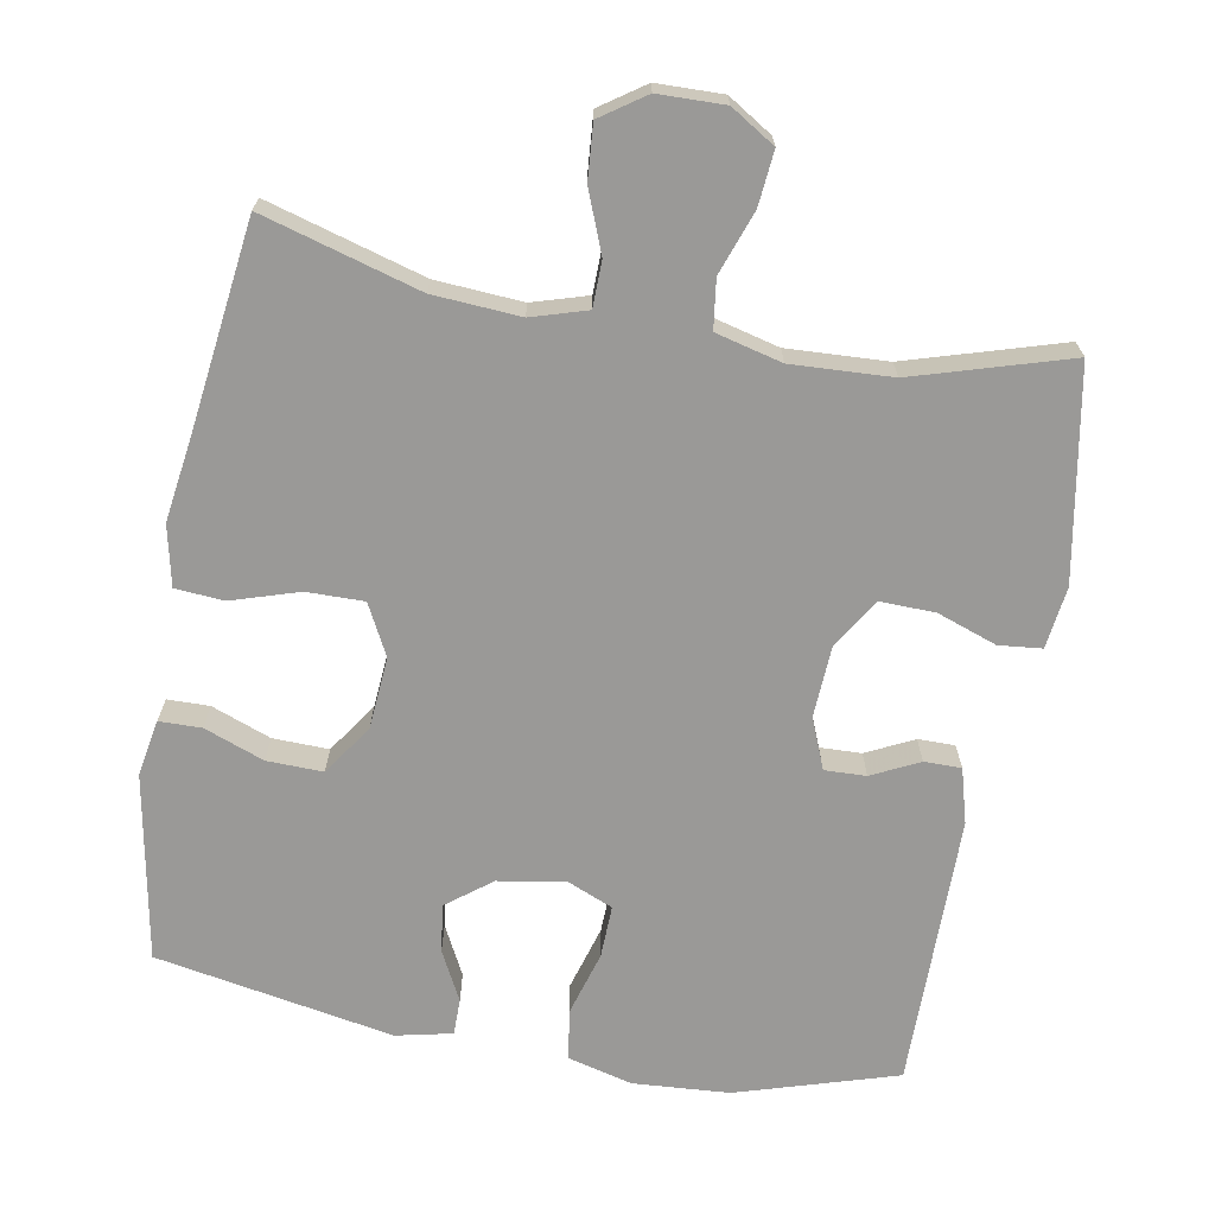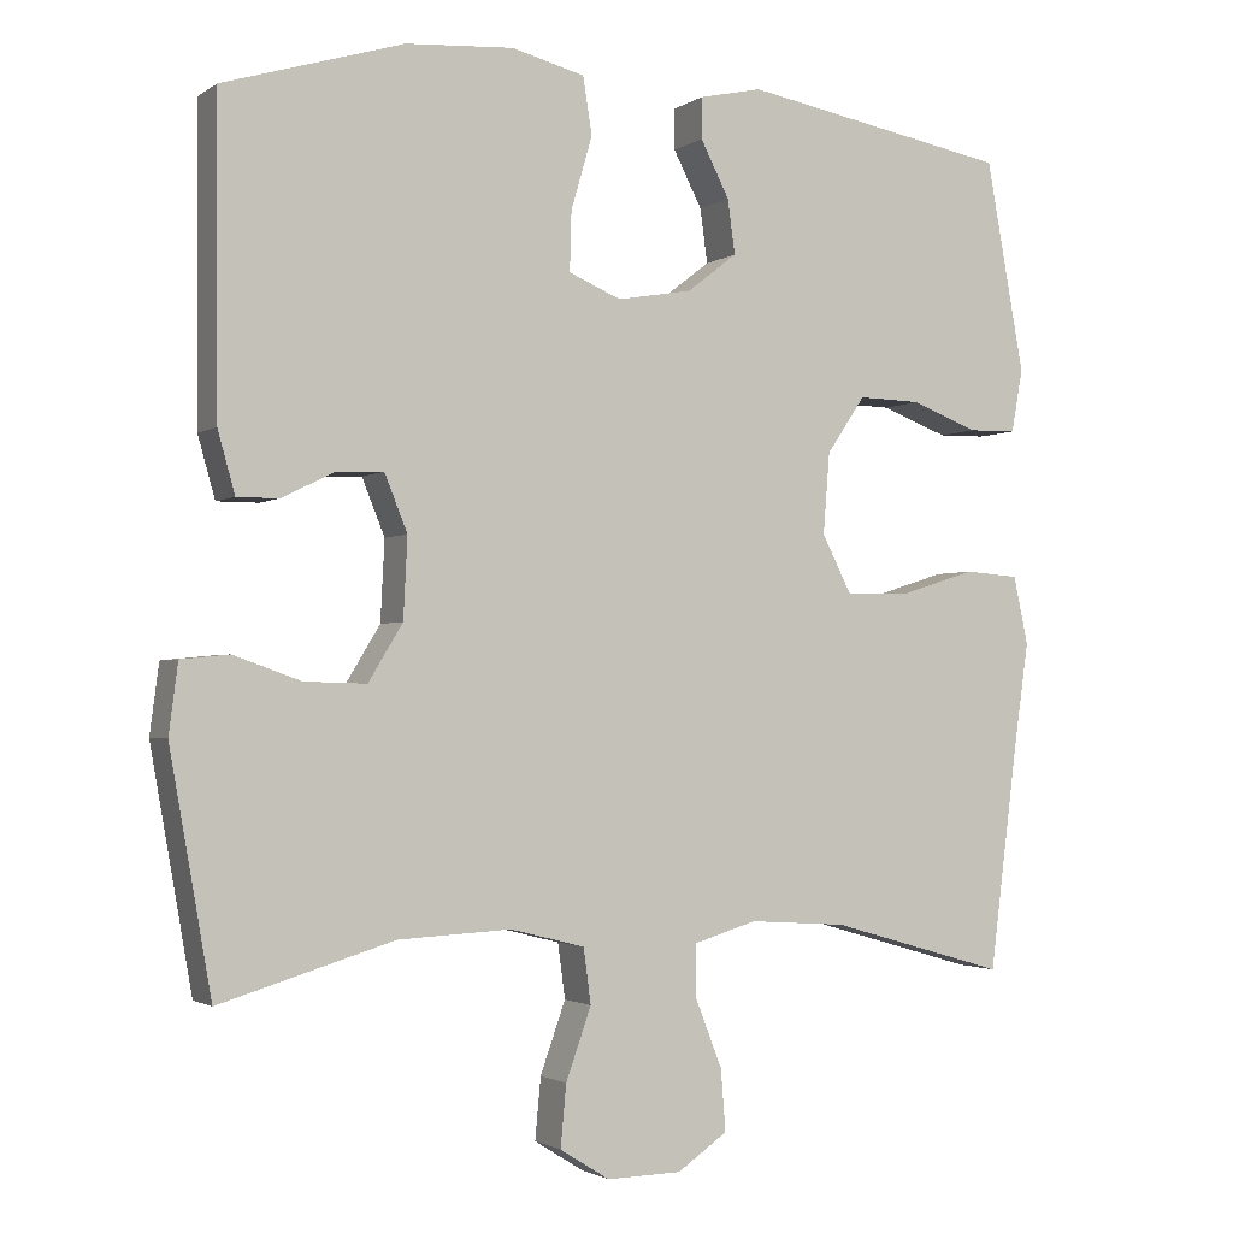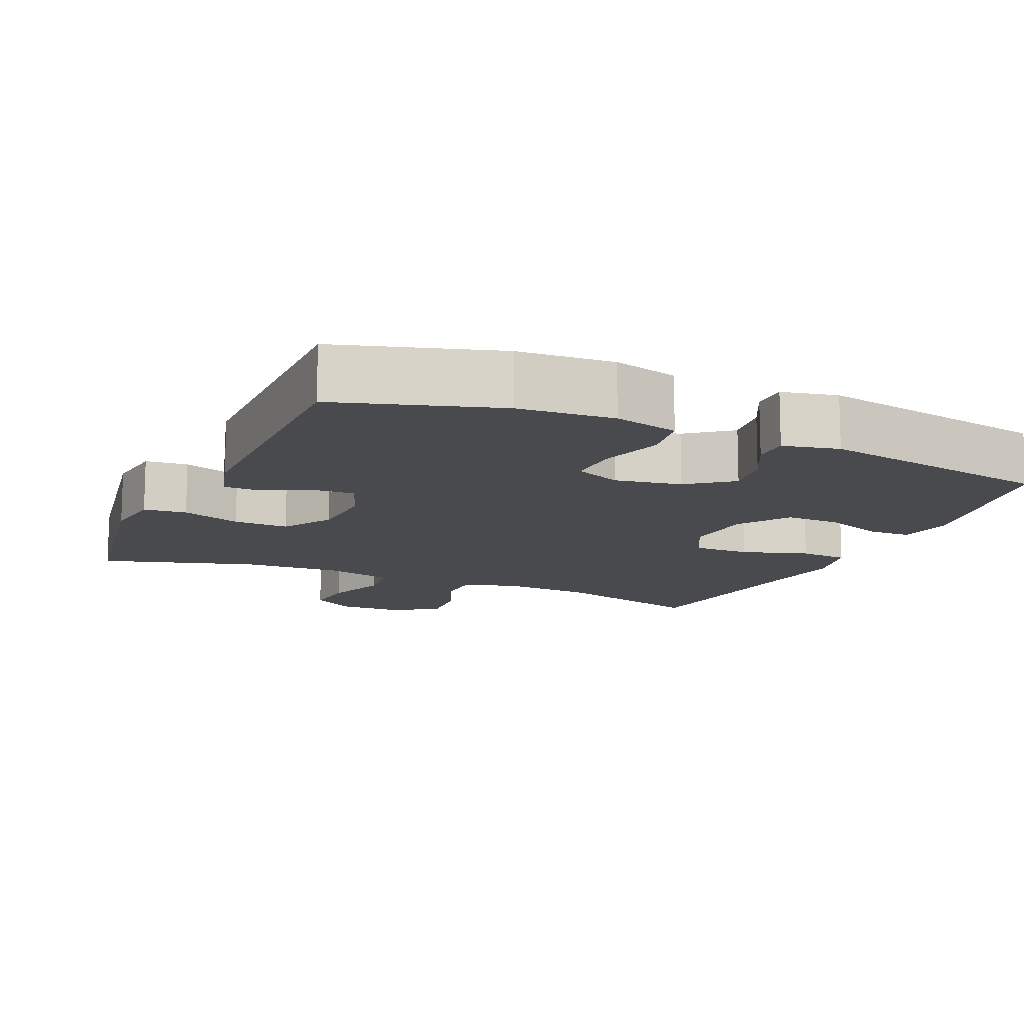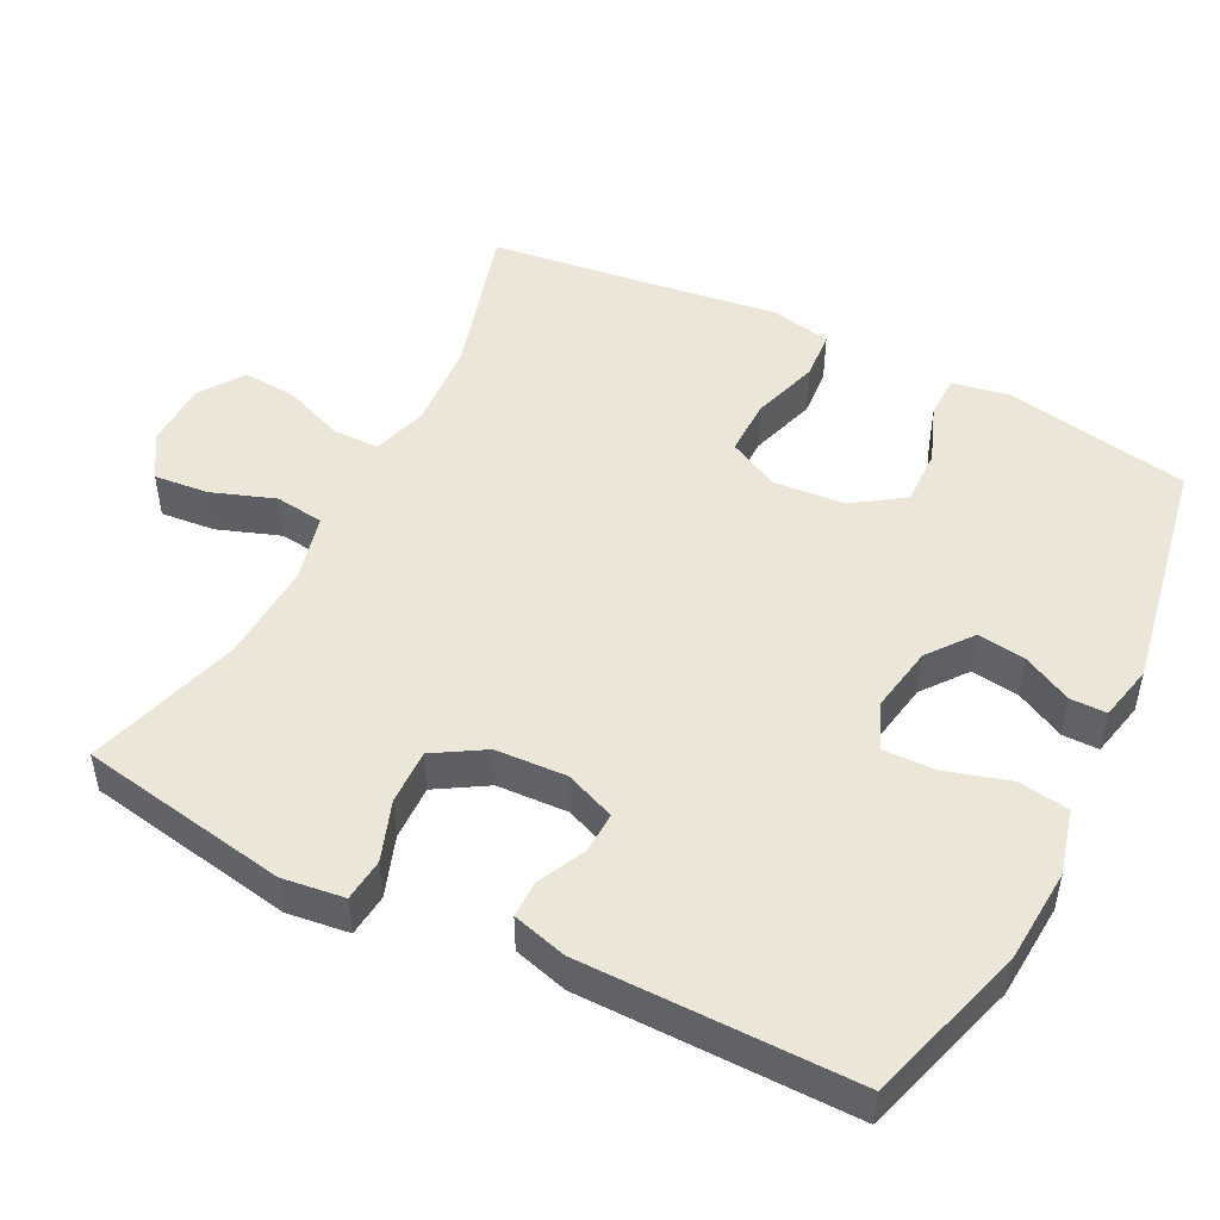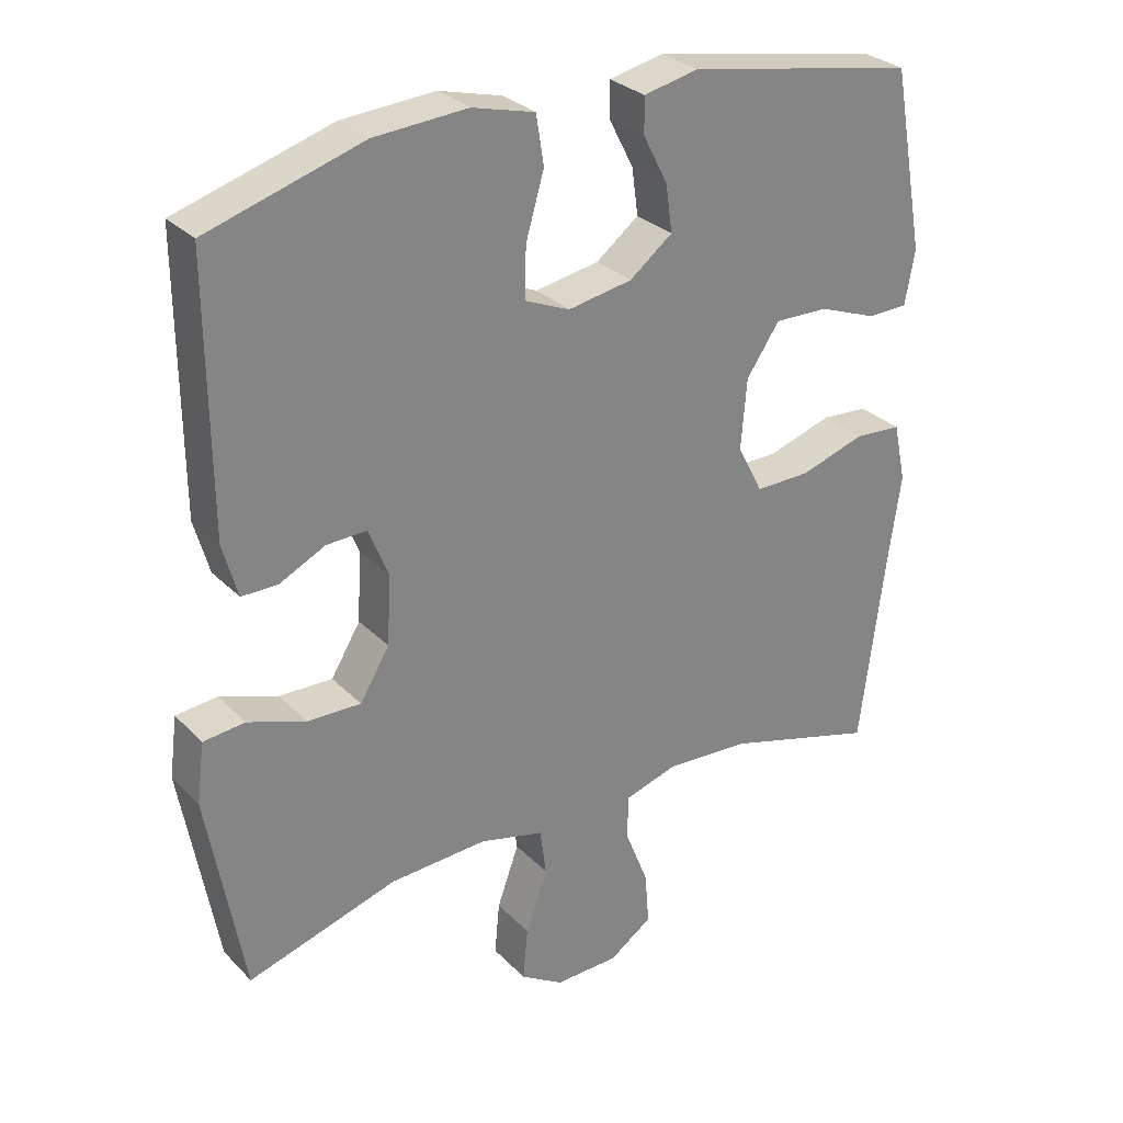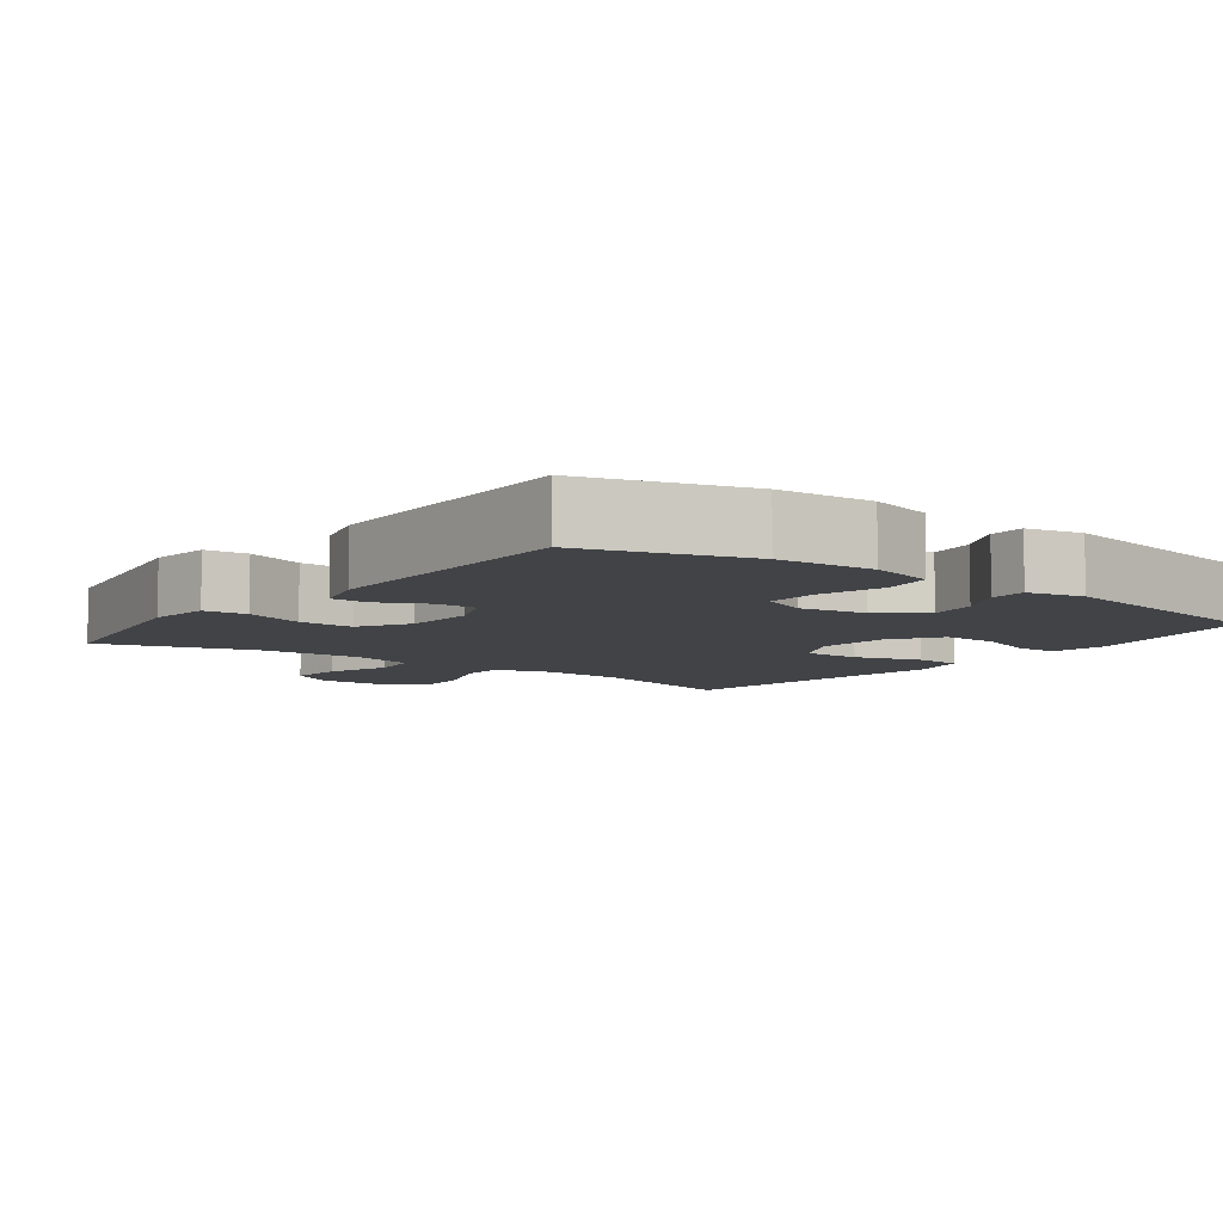
<metadata>
{"format":"obj","ext":"obj","renderer":"f3d","projection":"perspective","resolution":1024,"background":"white","views":[{"elev":-68.9,"azim":169.8,"up":"+Y"},{"elev":-2.0,"azim":-26.1,"up":"+Z"},{"elev":-12.9,"azim":-23.9,"up":"+Y"},{"elev":49.1,"azim":-63.2,"up":"+Y"},{"elev":29.2,"azim":-34.8,"up":"+Z"},{"elev":-7.3,"azim":-36.9,"up":"+Y"}]}
</metadata>
<code>
v -0.5 0.07 -0.5
v -0.551 0.07 -0.212
v -0.54 0.07 -0.127
v -0.481 0.07 -0.121
v -0.399 0.07 -0.15
v -0.323 0.07 -0.152
v -0.281 0.07 -0.083
v -0.276 0.07 0.015
v -0.304 0.07 0.084
v -0.361 0.07 0.082
v -0.426 0.07 0.05
v -0.477 0.07 0.05
v -0.498 0.07 0.125
v -0.5 0.07 0.5
v -0.28 0.07 0.567
v -0.148 0.07 0.576
v -0.059 0.07 0.553
v -0.048 0.07 0.484
v -0.074 0.07 0.395
v -0.076 0.07 0.323
v -0.012 0.07 0.296
v 0.079 0.07 0.312
v 0.14 0.07 0.359
v 0.131 0.07 0.425
v 0.096 0.07 0.493
v 0.096 0.07 0.543
v 0.173 0.07 0.56
v 0.5 0.07 0.5
v 0.547 0.07 0.243
v 0.533 0.07 0.166
v 0.475 0.07 0.165
v 0.393 0.07 0.196
v 0.316 0.07 0.198
v 0.269 0.07 0.129
v 0.261 0.07 0.03
v 0.297 0.07 -0.04
v 0.376 0.07 -0.039
v 0.468 0.07 -0.01
v 0.535 0.07 -0.015
v 0.553 0.07 -0.098
v 0.535 0.07 -0.224
v 0.5 0.07 -0.5
v 0.284 0.07 -0.438
v 0.164 0.07 -0.43
v 0.088 0.07 -0.453
v 0.087 0.07 -0.516
v 0.12 0.07 -0.6
v 0.126 0.07 -0.675
v 0.065 0.07 -0.717
v -0.026 0.07 -0.719
v -0.087 0.07 -0.681
v -0.08 0.07 -0.606
v -0.049 0.07 -0.519
v -0.058 0.07 -0.452
v -0.149 0.07 -0.429
v -0.287 0.07 -0.436
v -0.5 0 -0.5
v -0.551 0 -0.212
v -0.54 0 -0.127
v -0.481 0 -0.121
v -0.399 0 -0.15
v -0.323 0 -0.152
v -0.281 0 -0.083
v -0.276 0 0.015
v -0.304 0 0.084
v -0.361 0 0.082
v -0.426 0 0.05
v -0.477 0 0.05
v -0.498 0 0.125
v -0.5 0 0.5
v -0.28 0 0.567
v -0.148 0 0.576
v -0.059 0 0.553
v -0.048 0 0.484
v -0.074 0 0.395
v -0.076 0 0.323
v -0.012 0 0.296
v 0.079 0 0.312
v 0.14 0 0.359
v 0.131 0 0.425
v 0.096 0 0.493
v 0.096 0 0.543
v 0.173 0 0.56
v 0.5 0 0.5
v 0.547 0 0.243
v 0.533 0 0.166
v 0.475 0 0.165
v 0.393 0 0.196
v 0.316 0 0.198
v 0.269 0 0.129
v 0.261 0 0.03
v 0.297 0 -0.04
v 0.376 0 -0.039
v 0.468 0 -0.01
v 0.535 0 -0.015
v 0.553 0 -0.098
v 0.535 0 -0.224
v 0.5 0 -0.5
v 0.284 0 -0.438
v 0.164 0 -0.43
v 0.088 0 -0.453
v 0.087 0 -0.516
v 0.12 0 -0.6
v 0.126 0 -0.675
v 0.065 0 -0.717
v -0.026 0 -0.719
v -0.087 0 -0.681
v -0.08 0 -0.606
v -0.049 0 -0.519
v -0.058 0 -0.452
v -0.149 0 -0.429
v -0.287 0 -0.436
f 50 51 52 53
f 48 49 50 53
f 46 47 48 53
f 45 46 53 54
f 44 45 54 55
f 41 42 43
f 41 43 44
f 40 41 44 55
f 37 38 39 40
f 36 37 40 55
f 29 30 31 32
f 29 32 33
f 28 29 33
f 27 28 33 34
f 24 25 26 27
f 23 24 27 34
f 16 17 18 19
f 16 19 20
f 15 16 20
f 14 15 20
f 13 14 20 21
f 10 11 12 13
f 9 10 13 21
f 2 3 4 5
f 56 1 2 5
f 56 5 6
f 35 36 55 56
f 35 56 6 7
f 22 23 34 35
f 22 35 7 8
f 8 9 21 22
f 109 108 107 106
f 109 106 105 104
f 109 104 103 102
f 110 109 102 101
f 111 110 101 100
f 99 98 97
f 100 99 97
f 111 100 97 96
f 96 95 94 93
f 111 96 93 92
f 88 87 86 85
f 89 88 85
f 89 85 84
f 90 89 84 83
f 83 82 81 80
f 90 83 80 79
f 75 74 73 72
f 76 75 72
f 76 72 71
f 76 71 70
f 77 76 70 69
f 69 68 67 66
f 77 69 66 65
f 61 60 59 58
f 61 58 57 112
f 62 61 112
f 112 111 92 91
f 63 62 112 91
f 91 90 79 78
f 64 63 91 78
f 78 77 65 64
f 1 57 58 2
f 2 58 59 3
f 3 59 60 4
f 4 60 61 5
f 5 61 62 6
f 6 62 63 7
f 7 63 64 8
f 8 64 65 9
f 9 65 66 10
f 10 66 67 11
f 11 67 68 12
f 12 68 69 13
f 13 69 70 14
f 14 70 71 15
f 15 71 72 16
f 16 72 73 17
f 17 73 74 18
f 18 74 75 19
f 19 75 76 20
f 20 76 77 21
f 21 77 78 22
f 22 78 79 23
f 23 79 80 24
f 24 80 81 25
f 25 81 82 26
f 26 82 83 27
f 27 83 84 28
f 28 84 85 29
f 29 85 86 30
f 30 86 87 31
f 31 87 88 32
f 32 88 89 33
f 33 89 90 34
f 34 90 91 35
f 35 91 92 36
f 36 92 93 37
f 37 93 94 38
f 38 94 95 39
f 39 95 96 40
f 40 96 97 41
f 41 97 98 42
f 42 98 99 43
f 43 99 100 44
f 44 100 101 45
f 45 101 102 46
f 46 102 103 47
f 47 103 104 48
f 48 104 105 49
f 49 105 106 50
f 50 106 107 51
f 51 107 108 52
f 52 108 109 53
f 53 109 110 54
f 54 110 111 55
f 55 111 112 56
f 56 112 57 1

</code>
